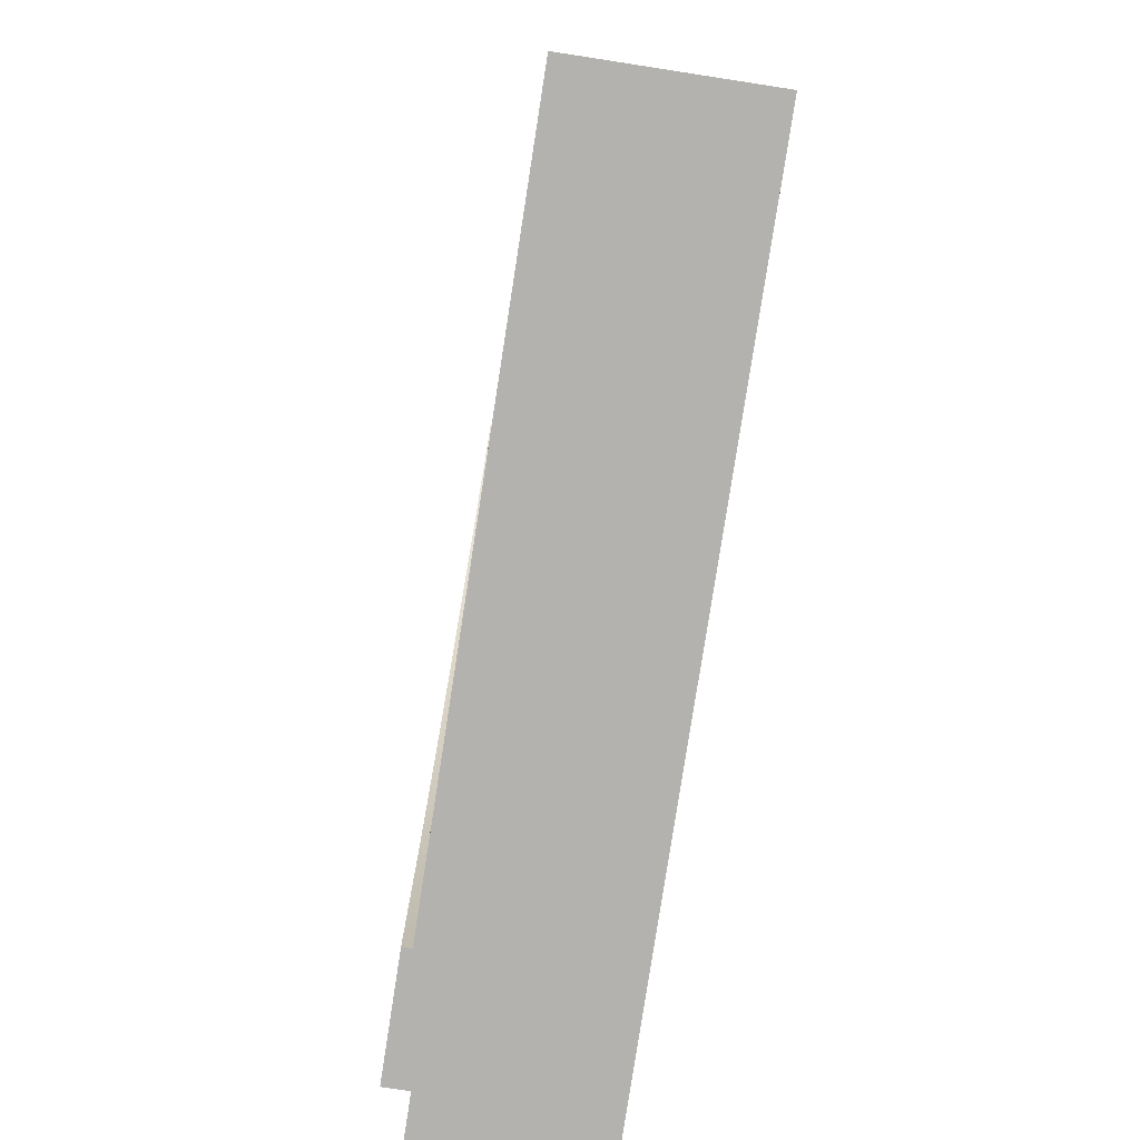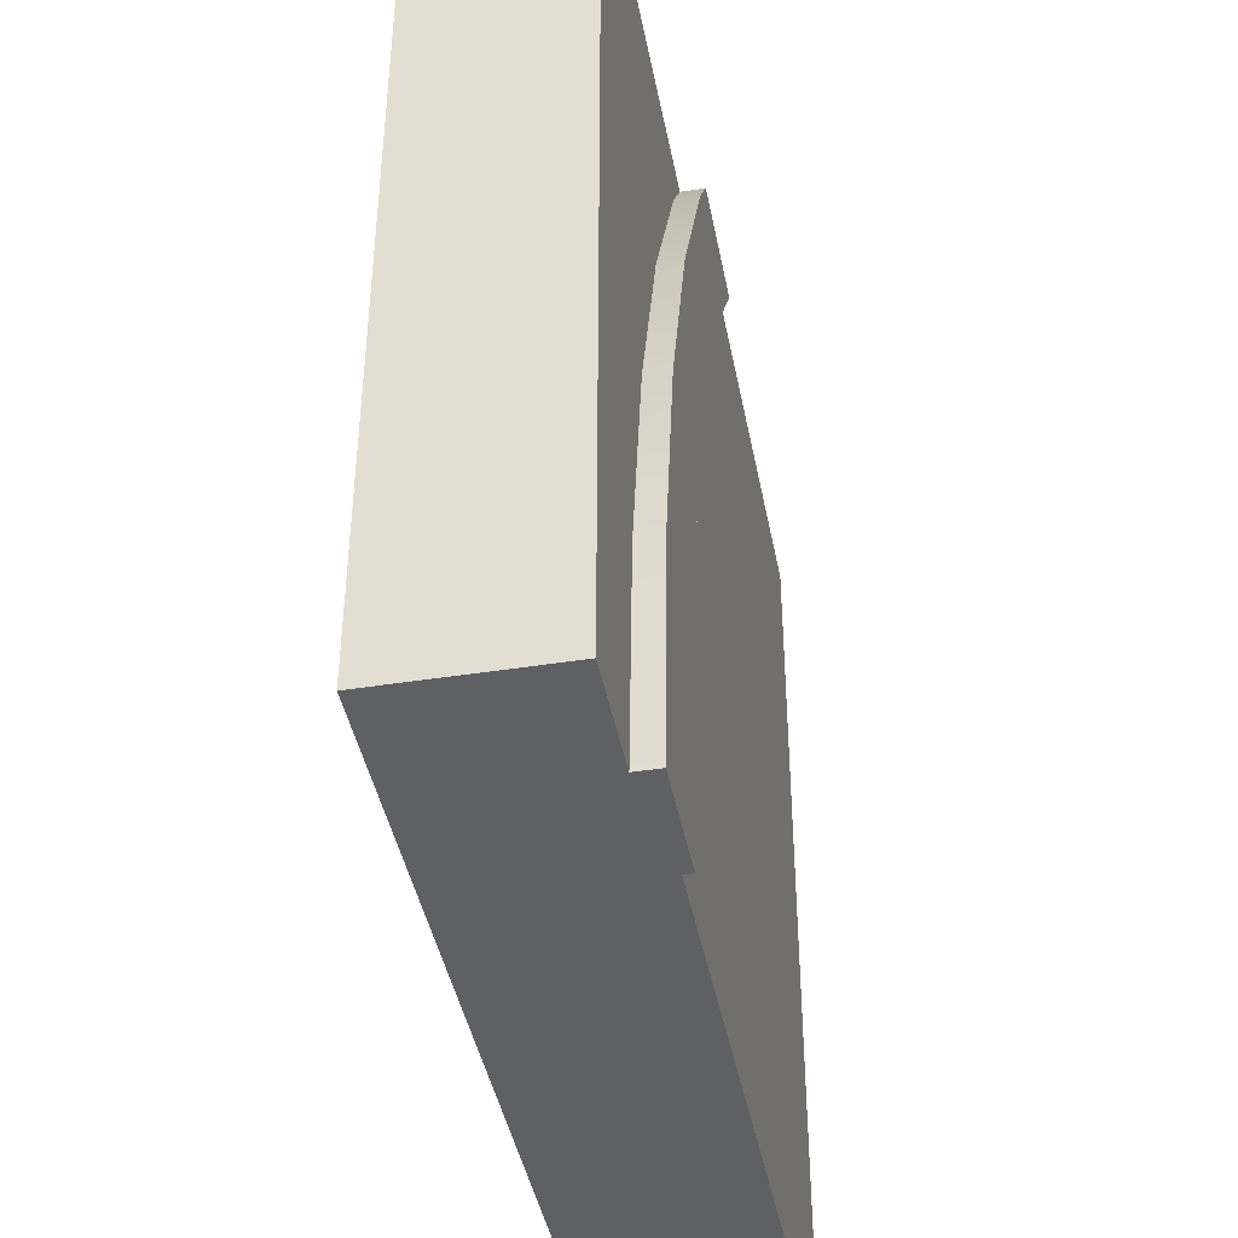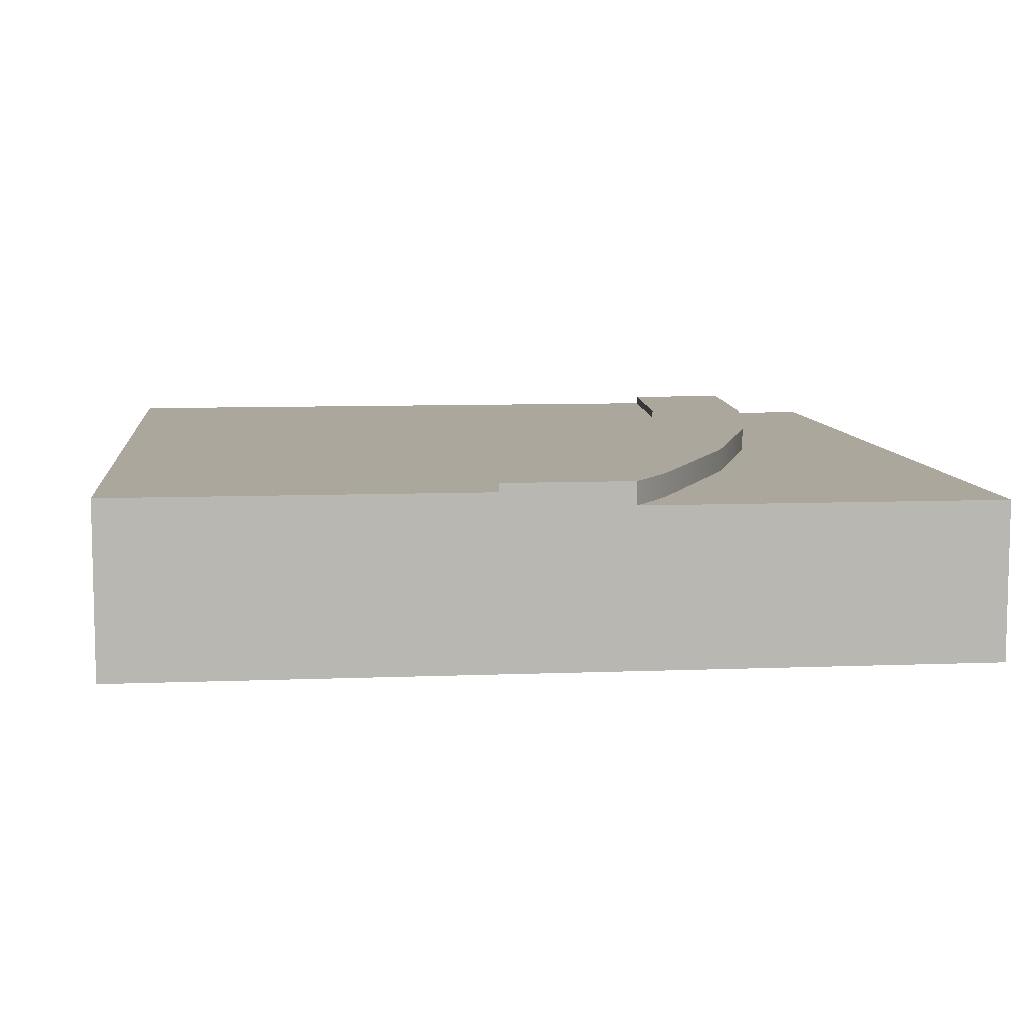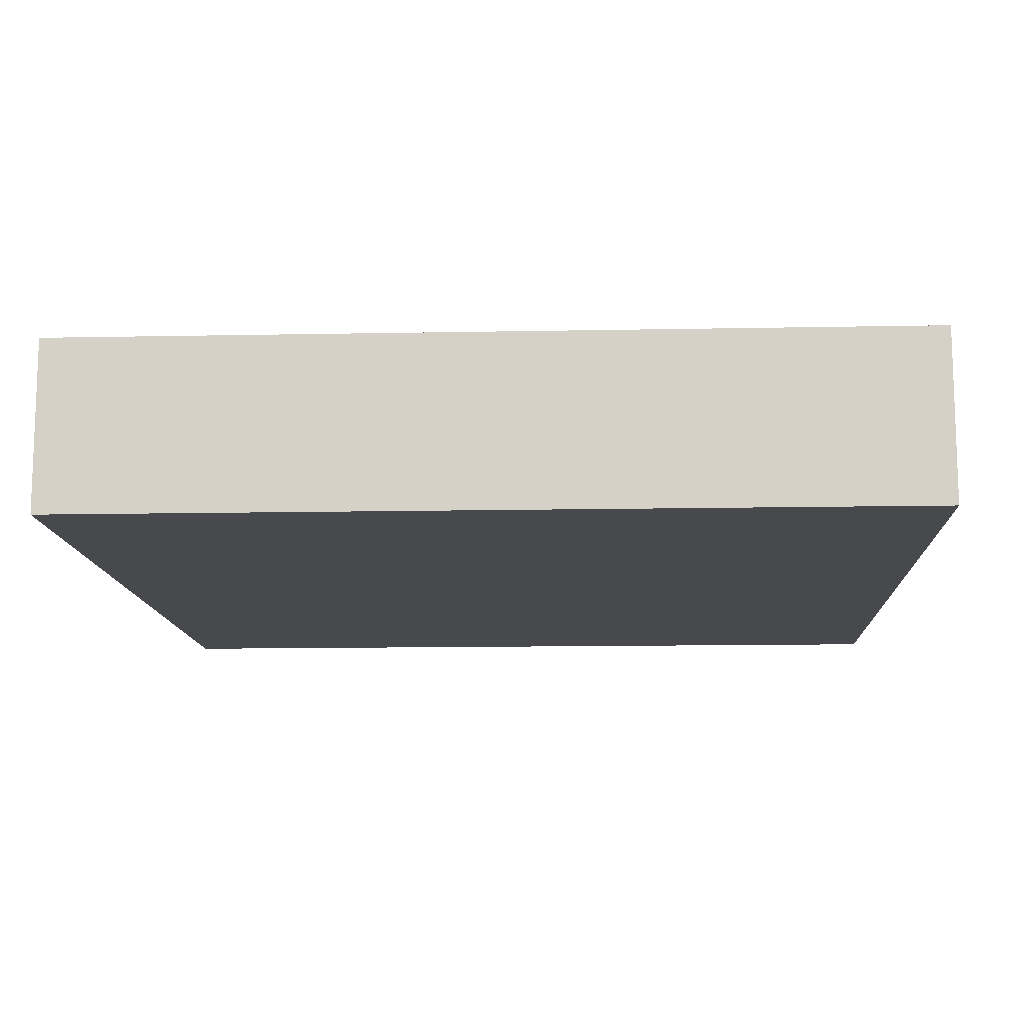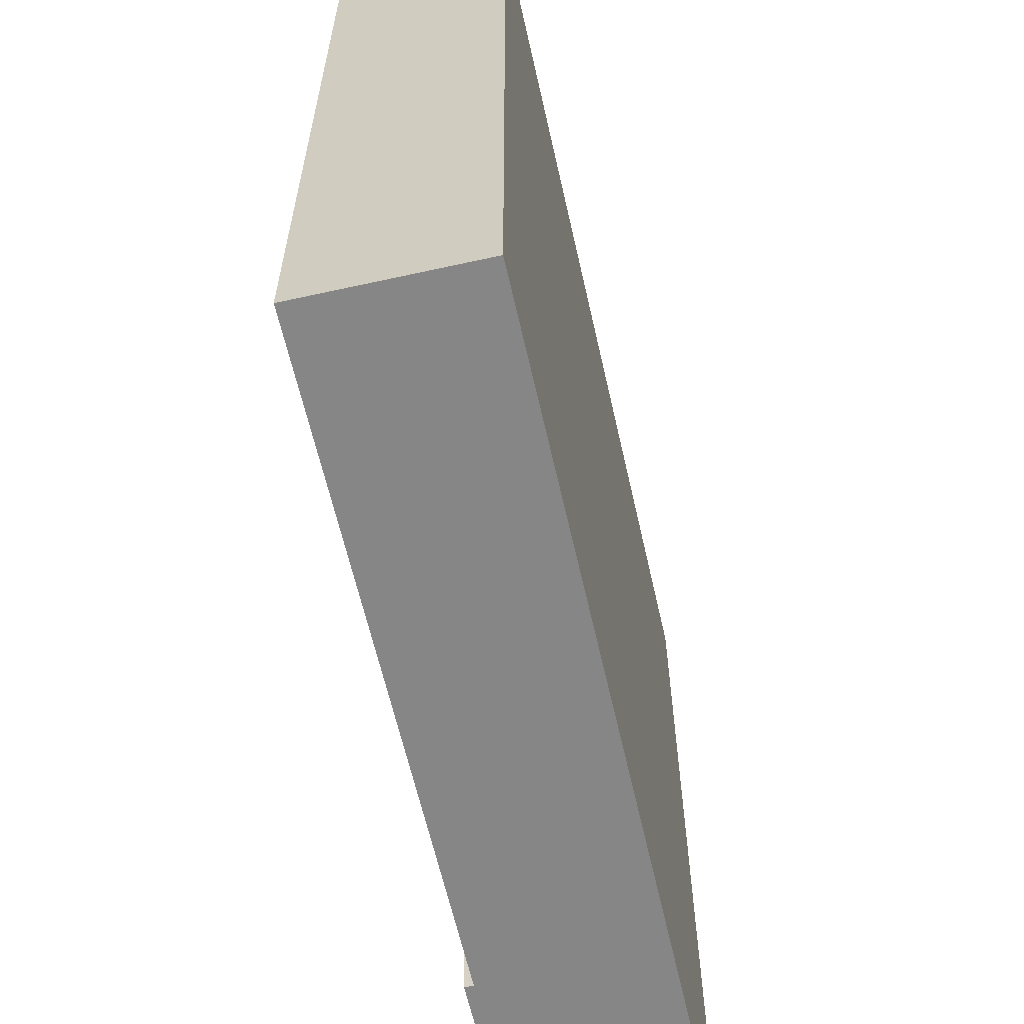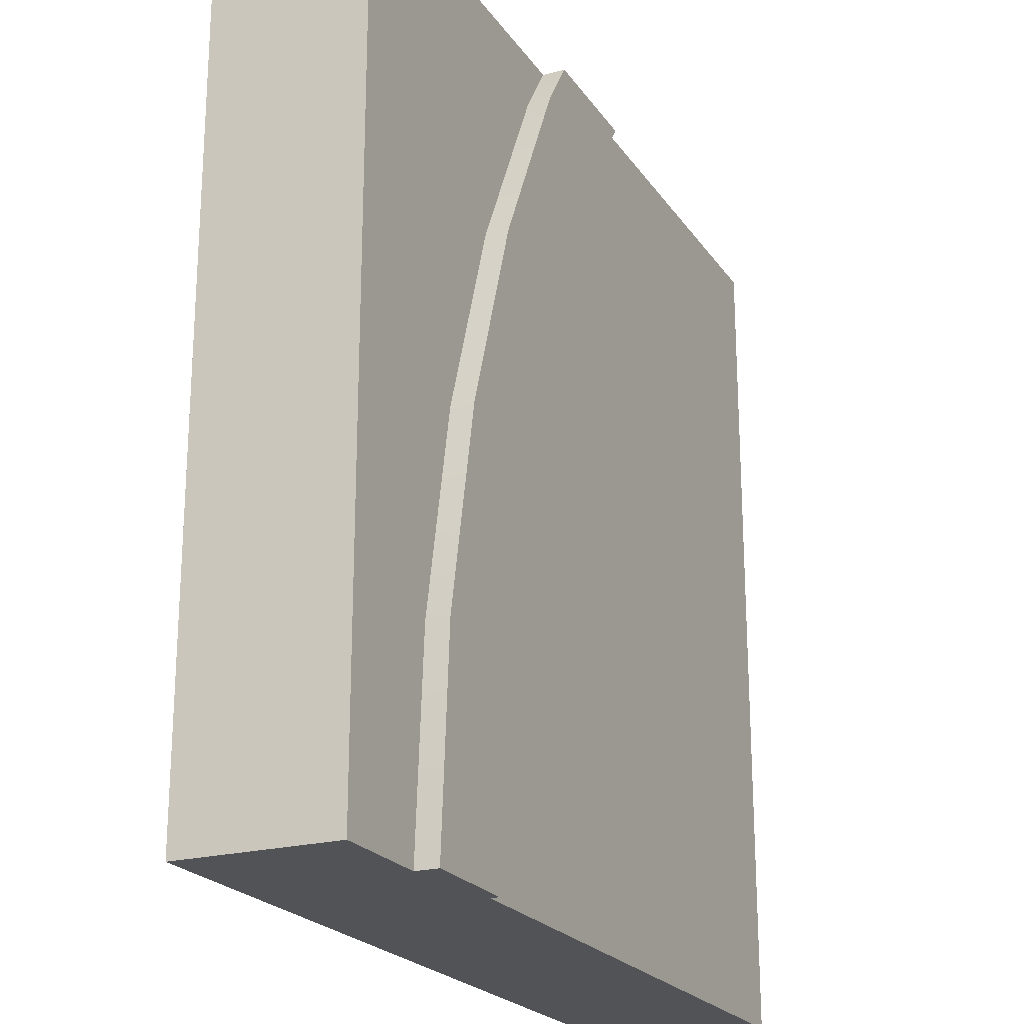
<metadata>
{"format":"obj","ext":"obj","renderer":"f3d","projection":"perspective","resolution":1024,"background":"white","views":[{"elev":-79.7,"azim":-98.8,"up":"+Z"},{"elev":-42.5,"azim":100.7,"up":"+Z"},{"elev":8.3,"azim":-6.2,"up":"+Y"},{"elev":-12.1,"azim":-87.3,"up":"+Y"},{"elev":-62.0,"azim":-77.3,"up":"+Z"},{"elev":-22.0,"azim":115.2,"up":"+Z"}]}
</metadata>
<code>
o roadTile_057
v 2.071 0.6 -1.641
v 1.85 0.6 -0.9909
v 1.85 0.63 -0.9909
v 2.071 0.63 -1.641
v 0 0.6 0
v 1.296 0.6 0
v 1.547 0.6 -0.375
v 2.205 0.6 -2.315
v 2.25 0.6 -3
v 0 0.6 -3
v 0 0.3 0
v 1.296 0.3 0
v 0 0.3 -3
v 2.25 0.3 -3
v 2.25 0.63 -3
v 2.625 0.63 -3
v 2.625 0.55 -3
v 2.625 0 -3
v 0 0 -3
v 2.205 0.63 -2.315
v 1.296 0.63 0
v 1.746 0.63 0
v 1.871 0.63 -0.1875
v 2.197 0.63 -0.8474
v 2.433 0.63 -1.544
v 2.577 0.63 -2.266
v 1.547 0.63 -0.375
v 0 0 0
v 1.746 0 -0
v 1.746 0.55 0
v 3 0 -3
v 3 0 -0
v 3 0.55 -3
v 2.577 0.55 -2.266
v 2.433 0.55 -1.544
v 2.197 0.55 -0.8474
v 1.871 0.55 -0.1875
v 3 0.55 0
f 12 28 29
f 19 13 14
f 18 19 14
f 20 8 1 4
f 23 37 36 24
f 29 30 6 12
f 26 20 4 25
f 3 27 23 24
f 16 15 20 26
f 16 17 9 15
f 4 3 24 25
f 17 18 14 9
f 12 11 28
f 6 30 22 21
f 22 23 27 21
f 19 28 11 13
f 26 34 17 16
f 25 35 34 26
f 24 36 35 25
f 15 9 8 20
f 22 30 37 23
f 4 1 2 3
f 27 7 6 21
f 3 2 7 27
f 8 9 10
f 6 5 11 12
f 10 5 2
f 5 6 7
f 2 5 7
f 2 1 10
f 1 8 10
f 5 10 13 11
f 10 9 14 13
f 35 36 38
f 38 32 31 33
f 29 18 31 32
f 29 28 19 18
f 38 33 34
f 33 17 34
f 37 30 38
f 36 37 38
f 38 34 35
f 33 31 18 17
f 32 38 30 29

</code>
